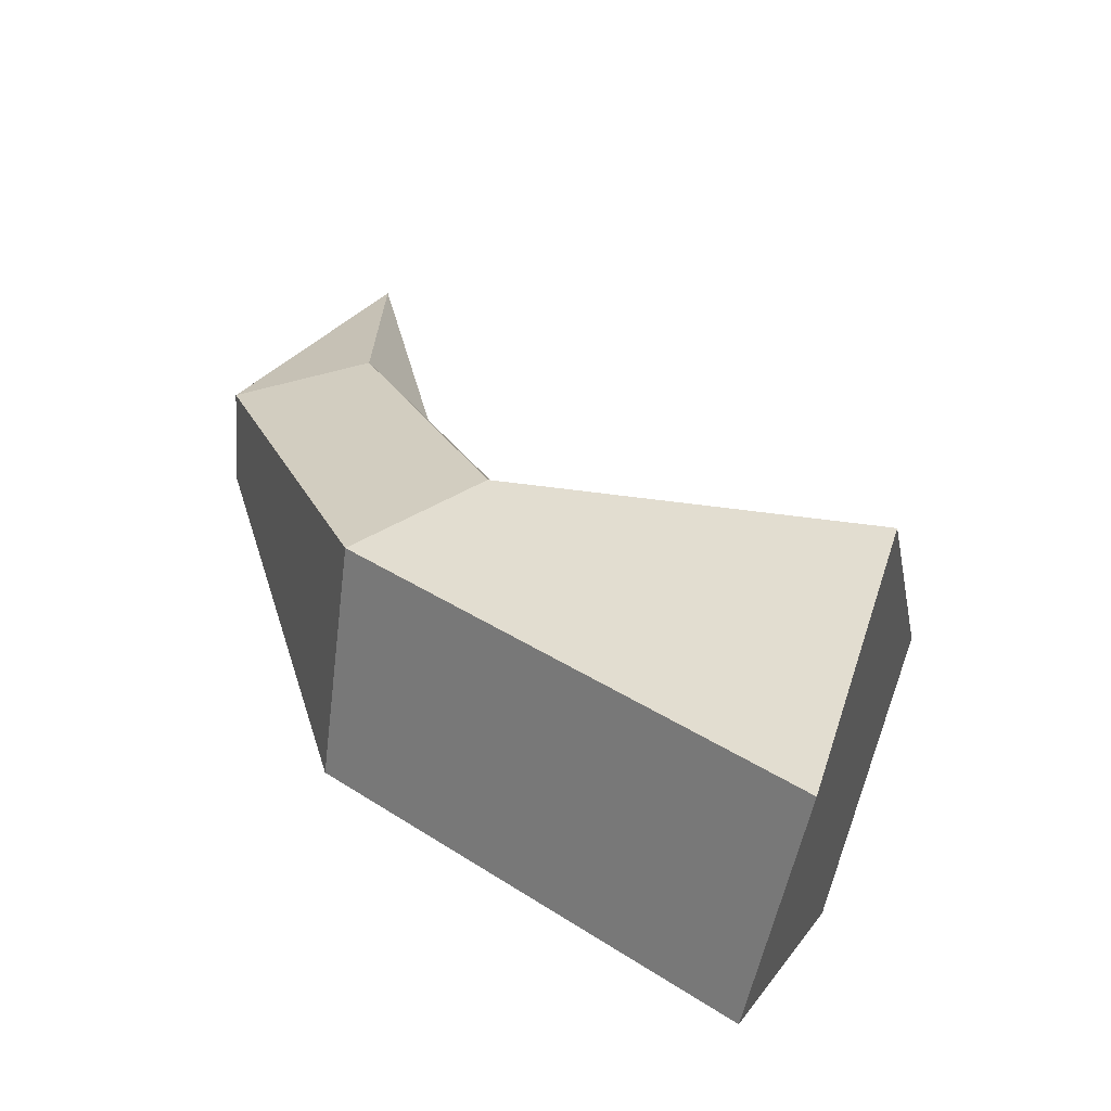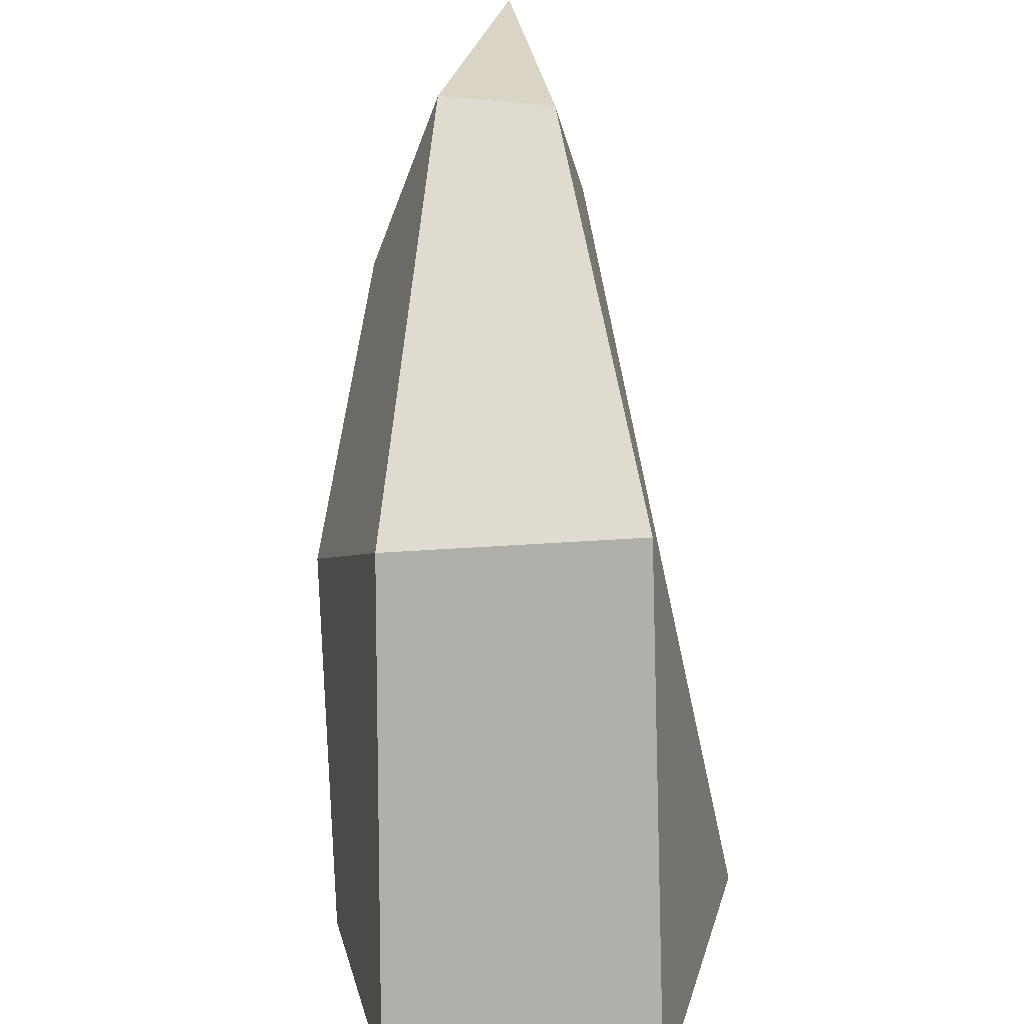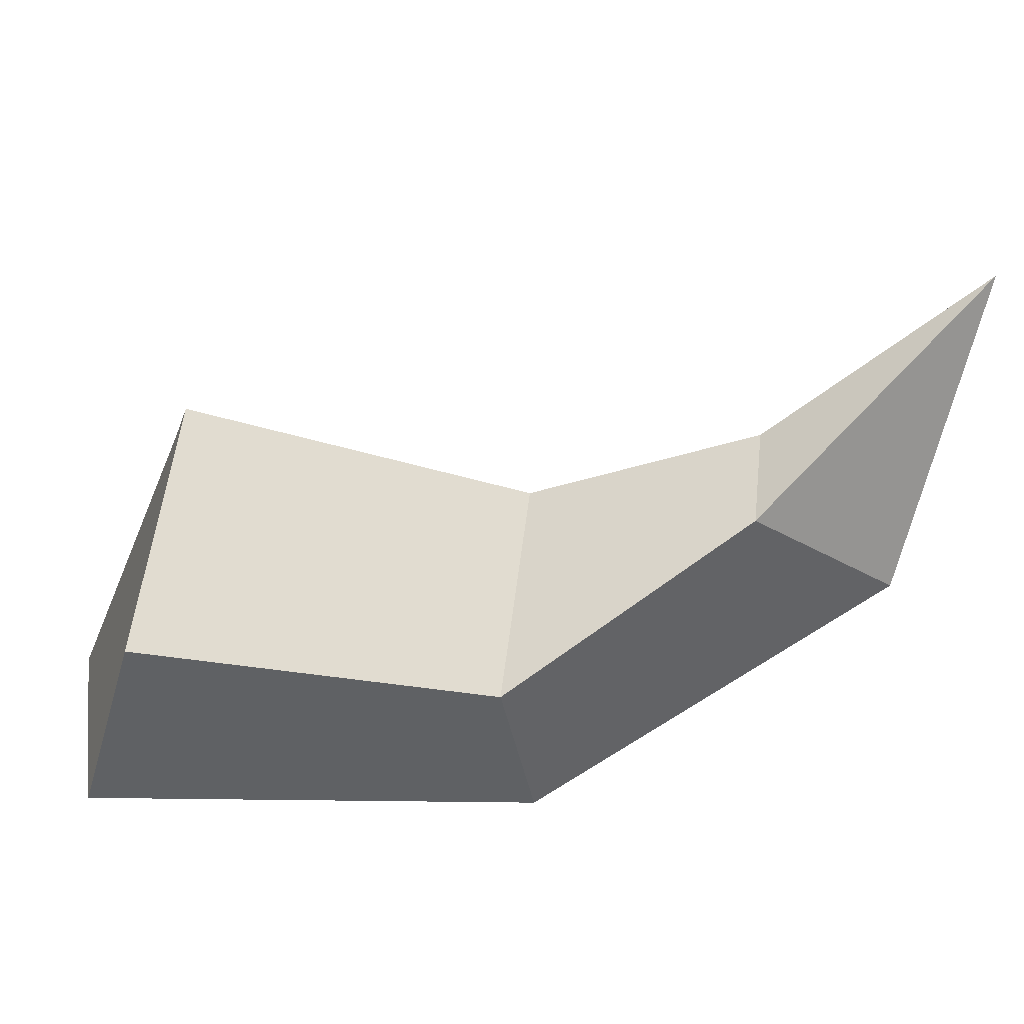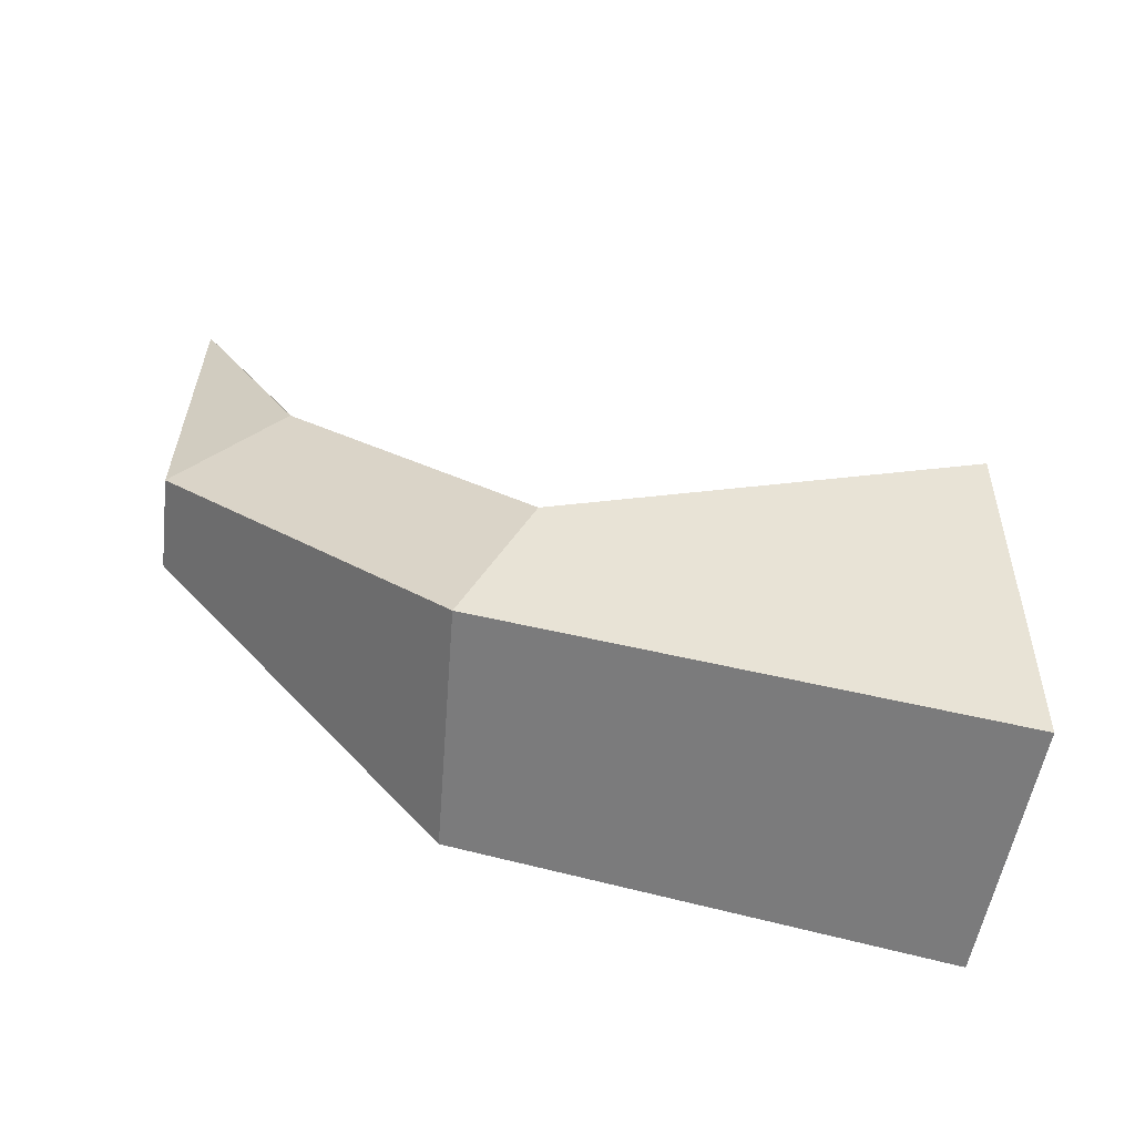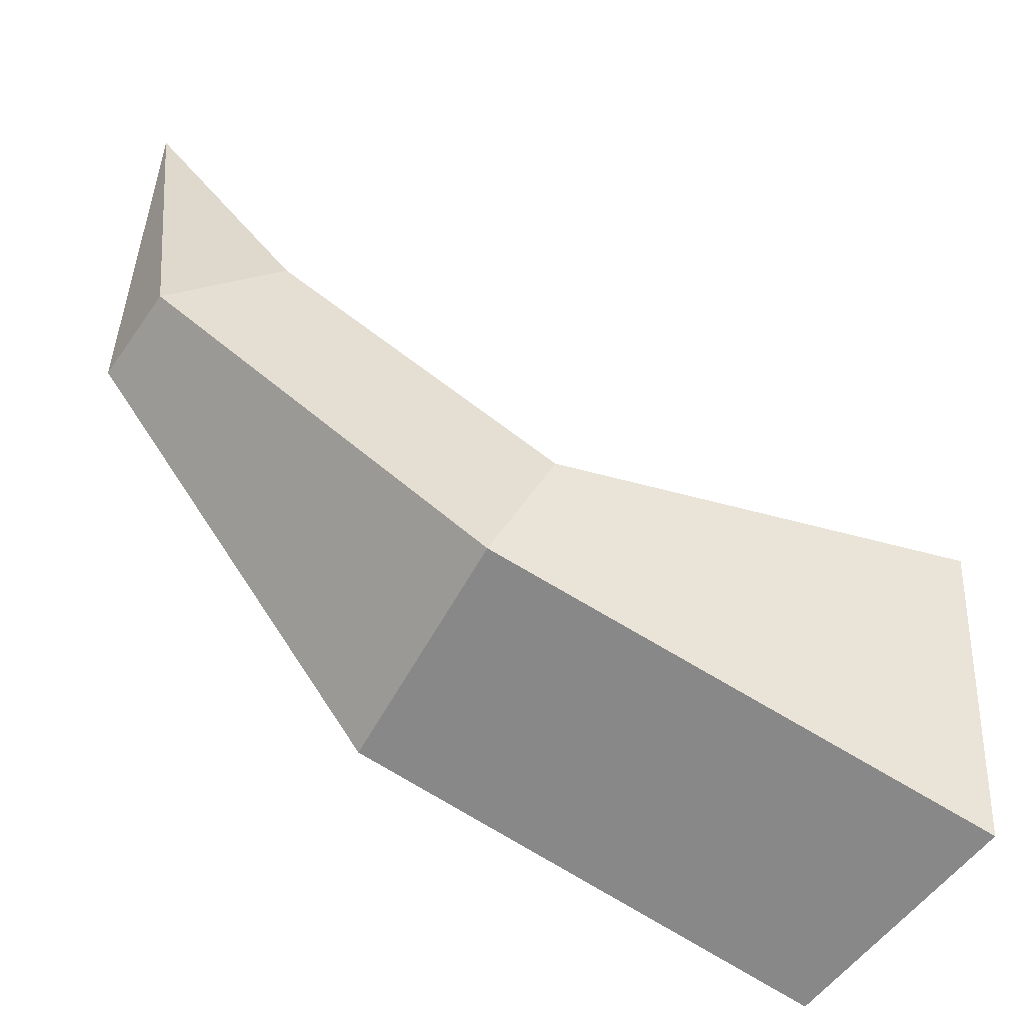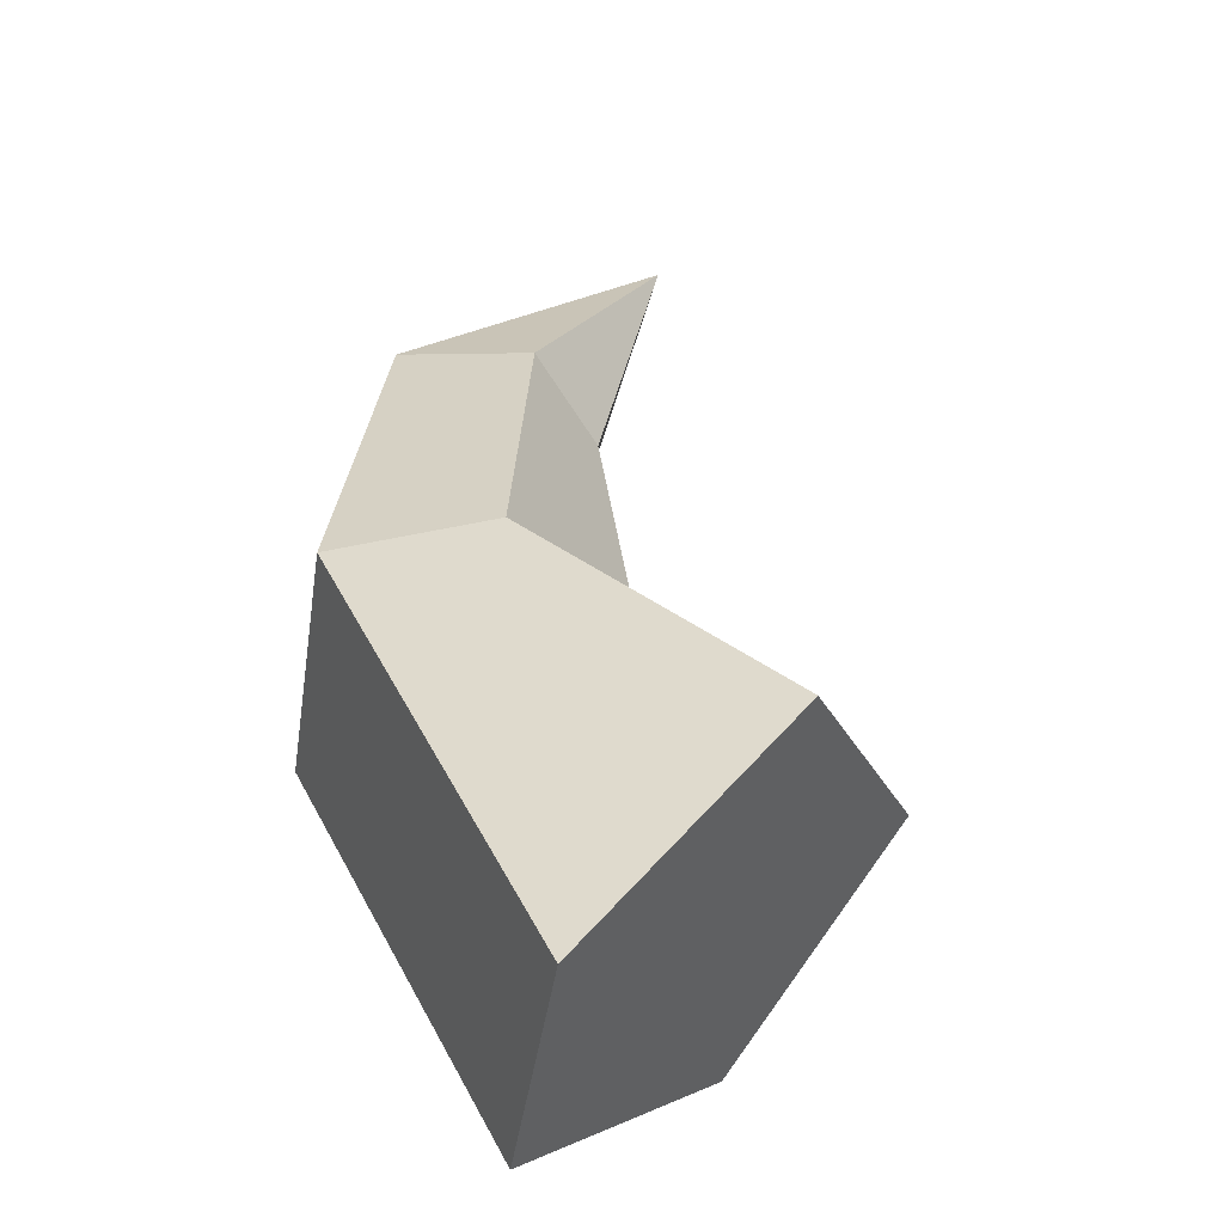
<metadata>
{"format":"obj","ext":"obj","renderer":"f3d","projection":"perspective","resolution":1024,"background":"white","views":[{"elev":33.2,"azim":27.1,"up":"+Z"},{"elev":-64.9,"azim":-86.4,"up":"+Y"},{"elev":-64.5,"azim":165.0,"up":"+Z"},{"elev":35.4,"azim":3.3,"up":"+Z"},{"elev":-52.5,"azim":-25.5,"up":"+Y"},{"elev":37.5,"azim":52.6,"up":"+Z"}]}
</metadata>
<code>
o Cylinder_Cylinder.001
v -0.3104 0.2392 -0.00221
v -0.1843 0.2377 0.001693
v -0.185 0.1738 -0.06373
v -0.3138 0.1866 -0.05865
v -0.1824 0.09972 -0.04539
v -0.3406 0.1331 -0.0352
v -0.1661 0.1045 0.04025
v -0.3352 0.1441 0.04546
v -0.1795 0.1961 0.06829
v -0.3137 0.195 0.04801
v -0.4474 0.3567 0.01012
v -0.4027 0.2696 0.03185
v -0.3841 0.2815 0.00019
v -0.44 0.2393 0.02414
v -0.4448 0.2418 -0.0122
v -0.3832 0.2655 -0.03879
f 1 2 3 4
f 4 3 5 6
f 6 5 7 8
f 3 2 9 7 5
f 8 7 9 10
f 10 9 2 1
f 11 12 13
f 12 10 1 13
f 11 14 12
f 14 8 10 12
f 11 15 14
f 15 6 8 14
f 11 16 15
f 16 4 6 15
f 11 13 16
f 13 1 4 16

</code>
